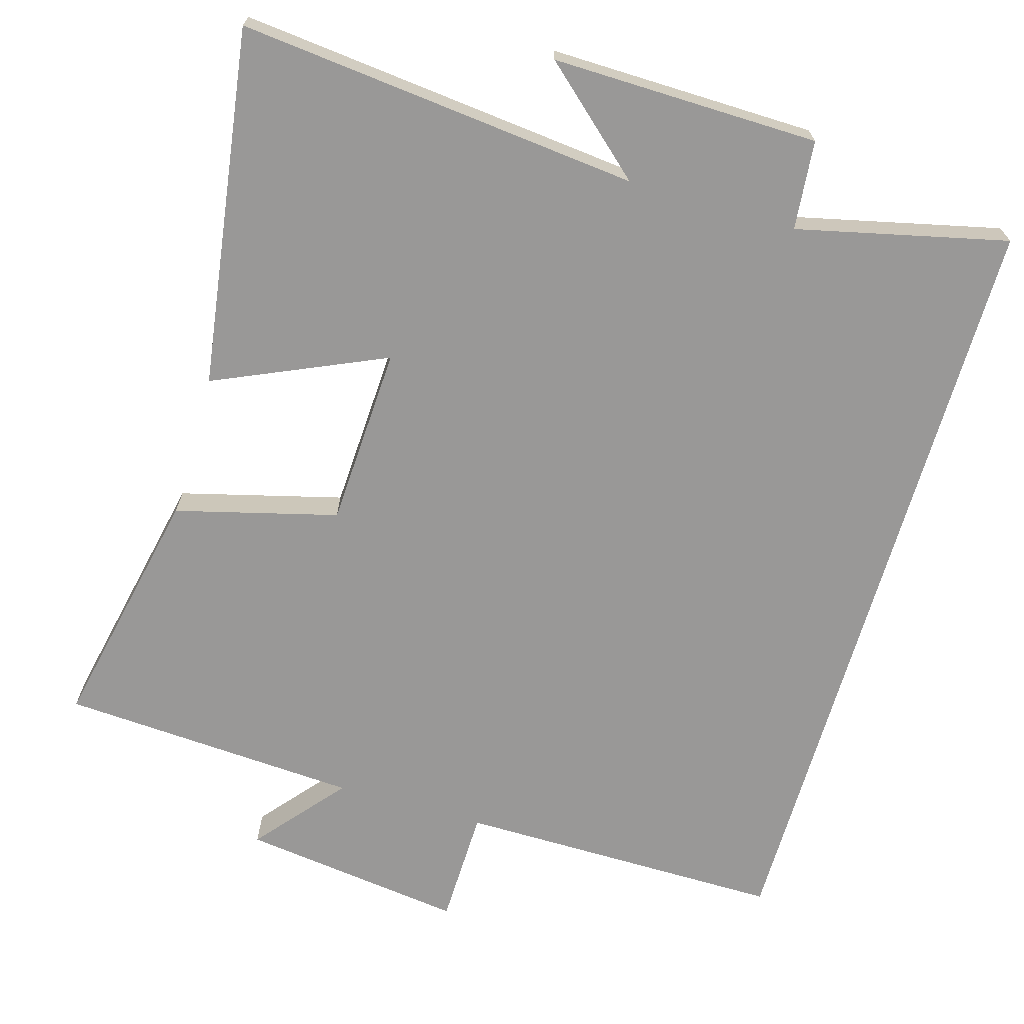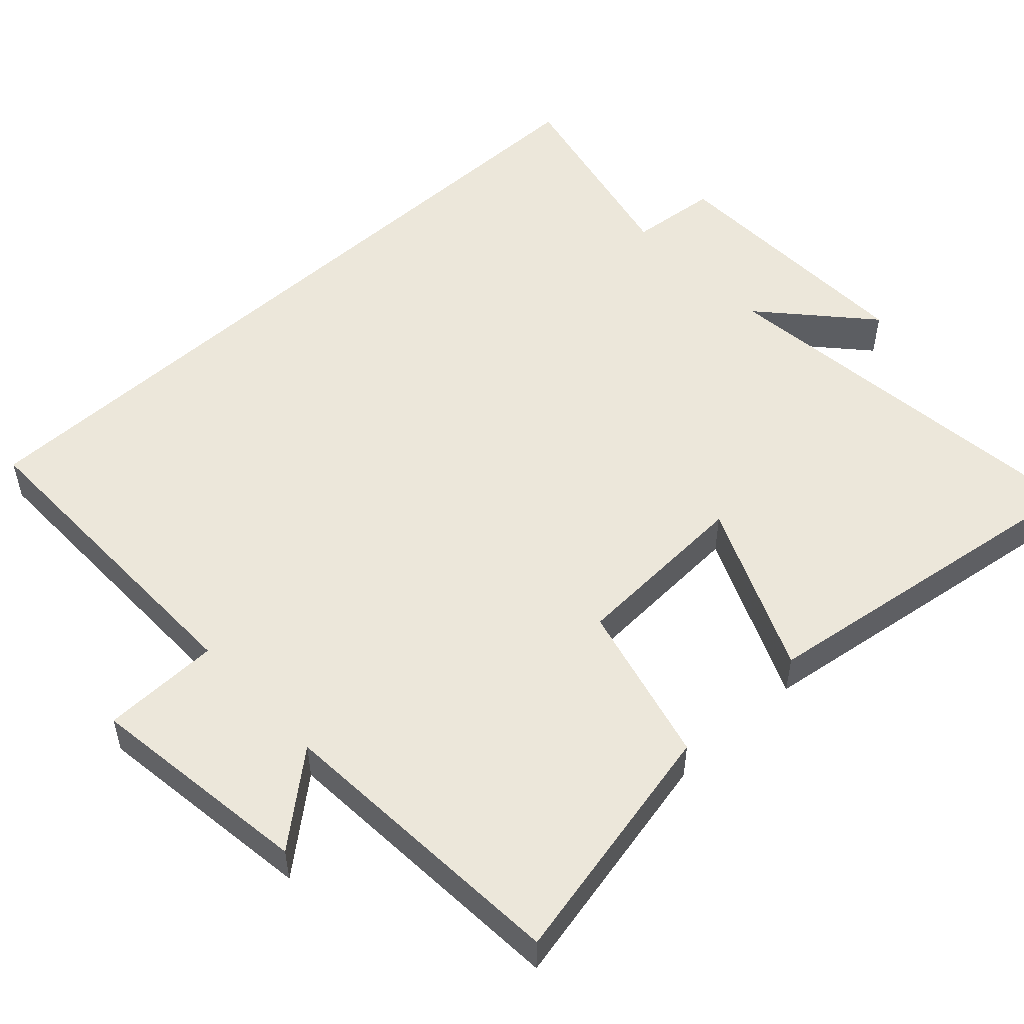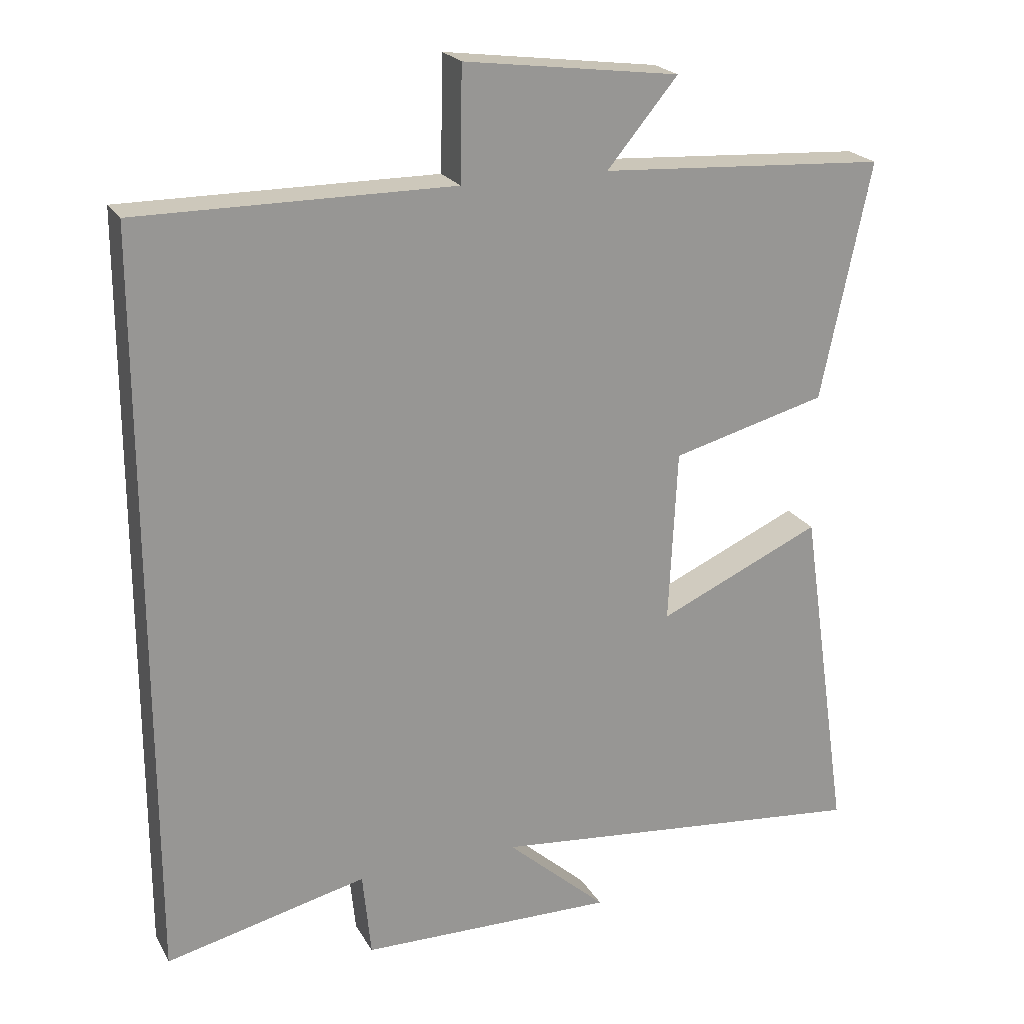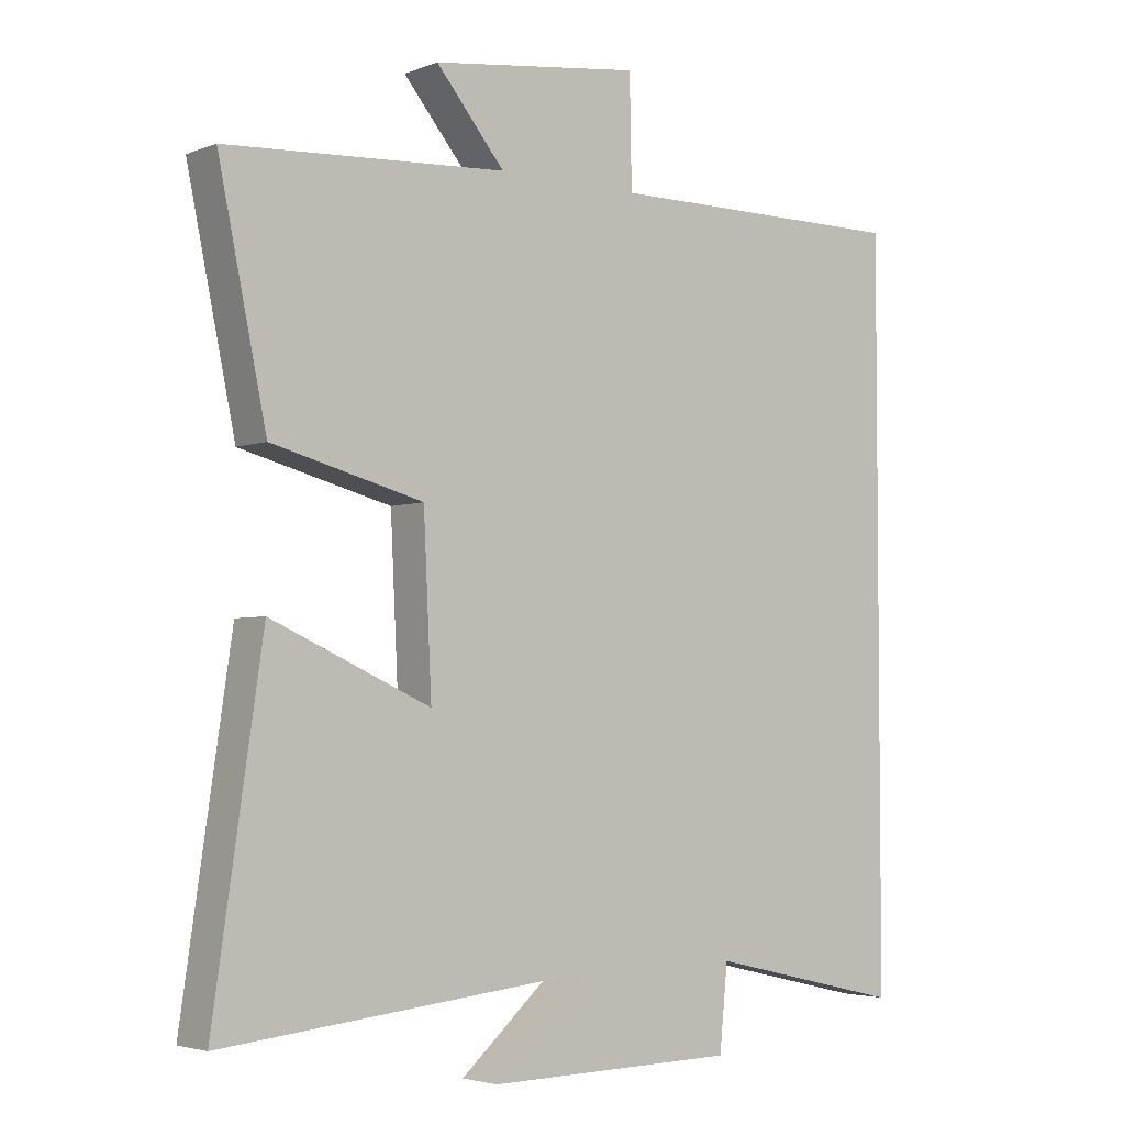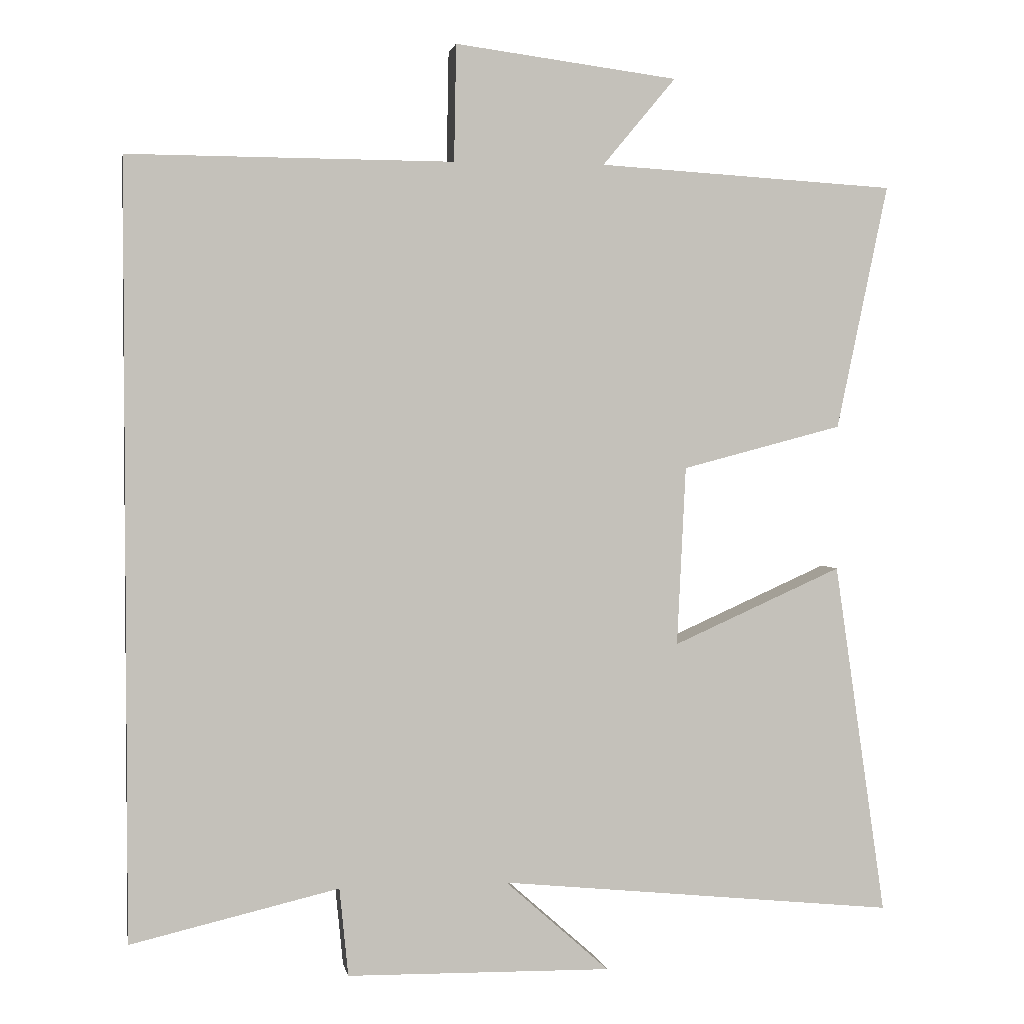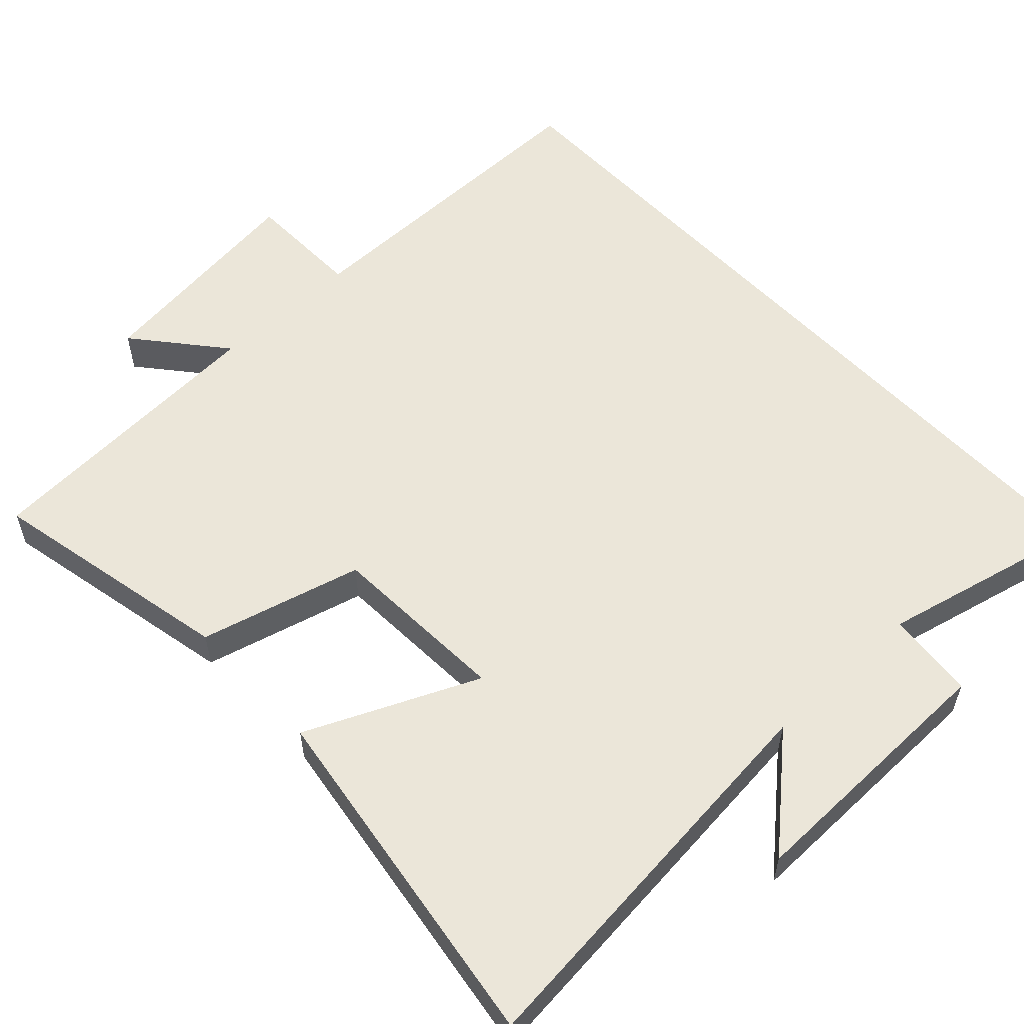
<metadata>
{"format":"obj","ext":"obj","renderer":"f3d","projection":"perspective","resolution":1024,"background":"white","views":[{"elev":-68.7,"azim":163.7,"up":"+Y"},{"elev":51.8,"azim":46.9,"up":"+Y"},{"elev":21.9,"azim":-22.6,"up":"+Z"},{"elev":-3.7,"azim":141.5,"up":"+Z"},{"elev":2.3,"azim":-10.1,"up":"+Z"},{"elev":56.5,"azim":137.0,"up":"+Y"}]}
</metadata>
<code>
v -0.5 0.07 -0.567
v -0.5 0.07 0.502
v -0.051 0.07 0.5
v -0.048 0.07 0.661
v 0.26 0.07 0.621
v 0.159 0.07 0.5
v 0.571 0.07 0.475
v 0.5 0.07 0.136
v 0.278 0.07 0.078
v 0.266 0.07 -0.17
v 0.5 0.07 -0.066
v 0.572 0.07 -0.556
v 0.022 0.07 -0.5
v 0.166 0.07 -0.628
v -0.2 0.07 -0.622
v -0.212 0.07 -0.5
v -0.5 0 -0.567
v -0.5 0 0.502
v -0.051 0 0.5
v -0.048 0 0.661
v 0.26 0 0.621
v 0.159 0 0.5
v 0.571 0 0.475
v 0.5 0 0.136
v 0.278 0 0.078
v 0.266 0 -0.17
v 0.5 0 -0.066
v 0.572 0 -0.556
v 0.022 0 -0.5
v 0.166 0 -0.628
v -0.2 0 -0.622
v -0.212 0 -0.5
f 13 14 15 16
f 10 11 12 13
f 9 10 13 16
f 6 7 8 9
f 6 9 16 1
f 3 4 5 6
f 1 2 3
f 1 3 6
f 32 31 30 29
f 29 28 27 26
f 32 29 26 25
f 25 24 23 22
f 17 32 25 22
f 22 21 20 19
f 19 18 17
f 22 19 17
f 1 17 18 2
f 2 18 19 3
f 3 19 20 4
f 4 20 21 5
f 5 21 22 6
f 6 22 23 7
f 7 23 24 8
f 8 24 25 9
f 9 25 26 10
f 10 26 27 11
f 11 27 28 12
f 12 28 29 13
f 13 29 30 14
f 14 30 31 15
f 15 31 32 16
f 16 32 17 1

</code>
